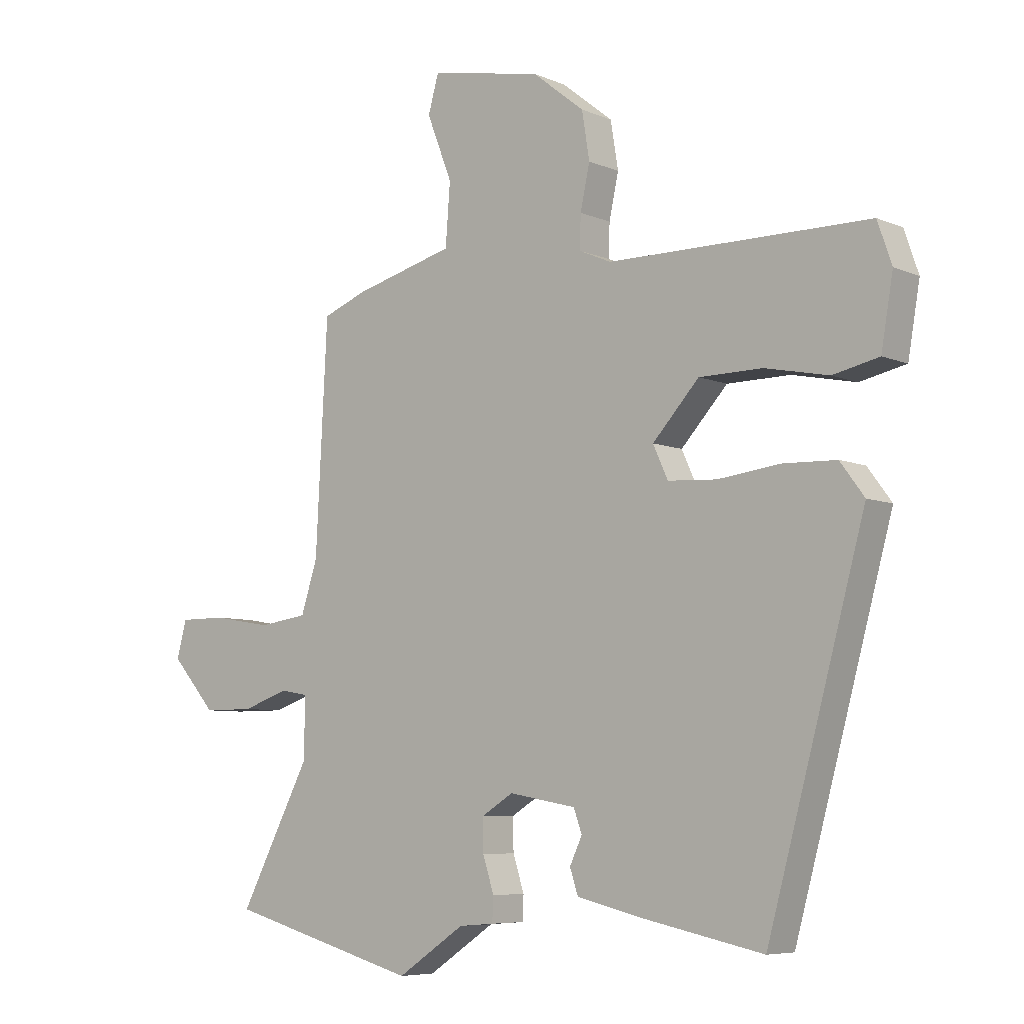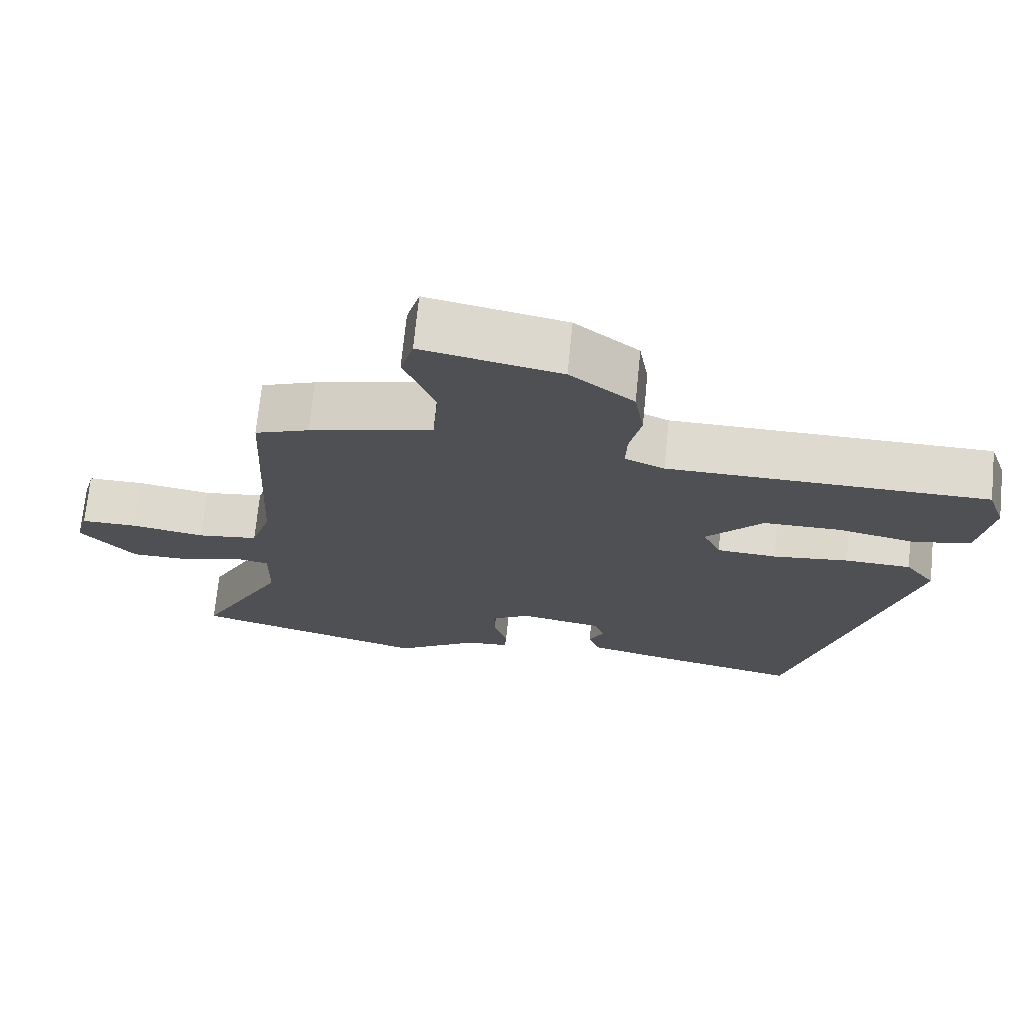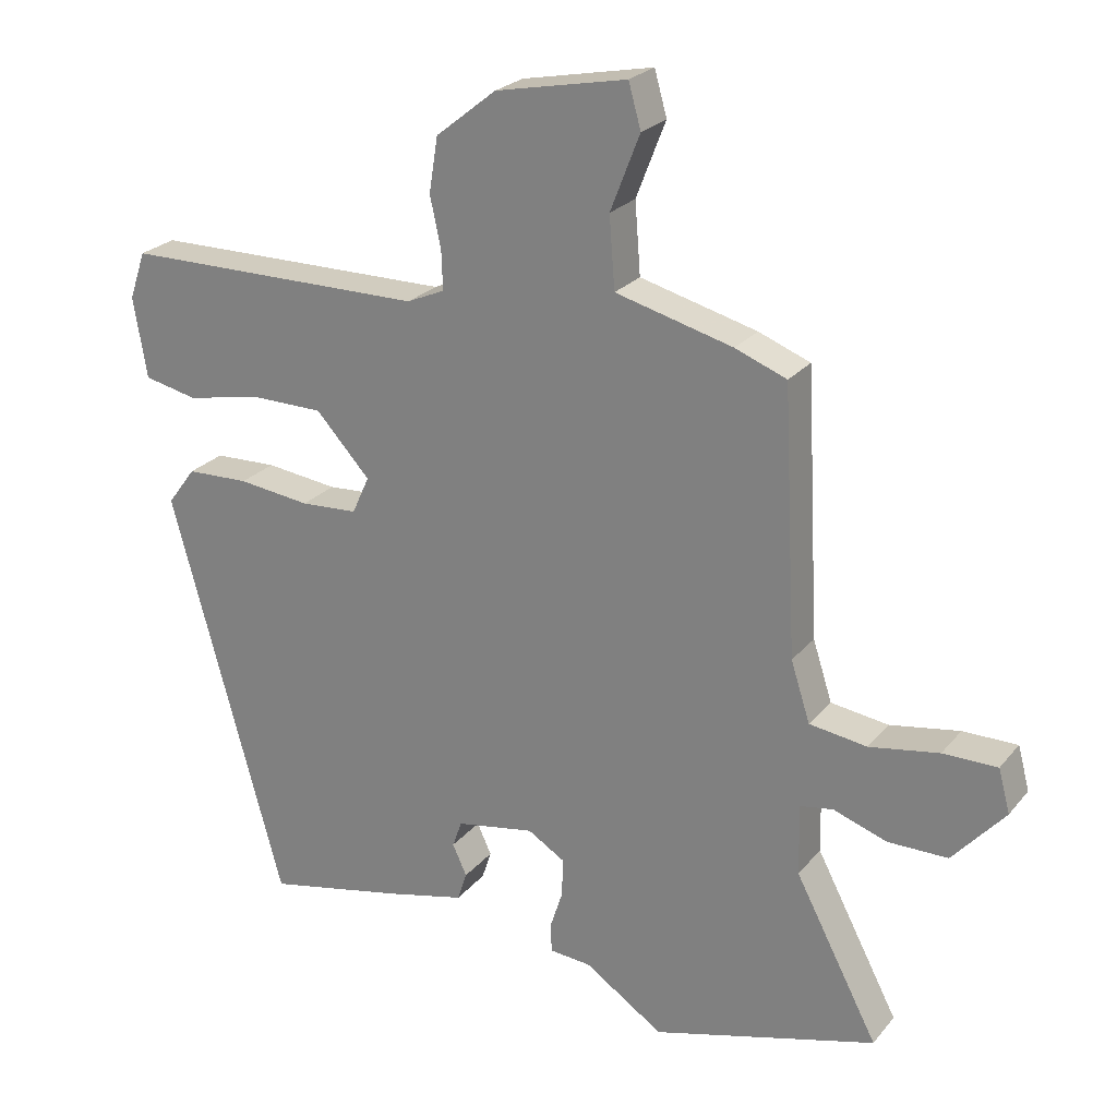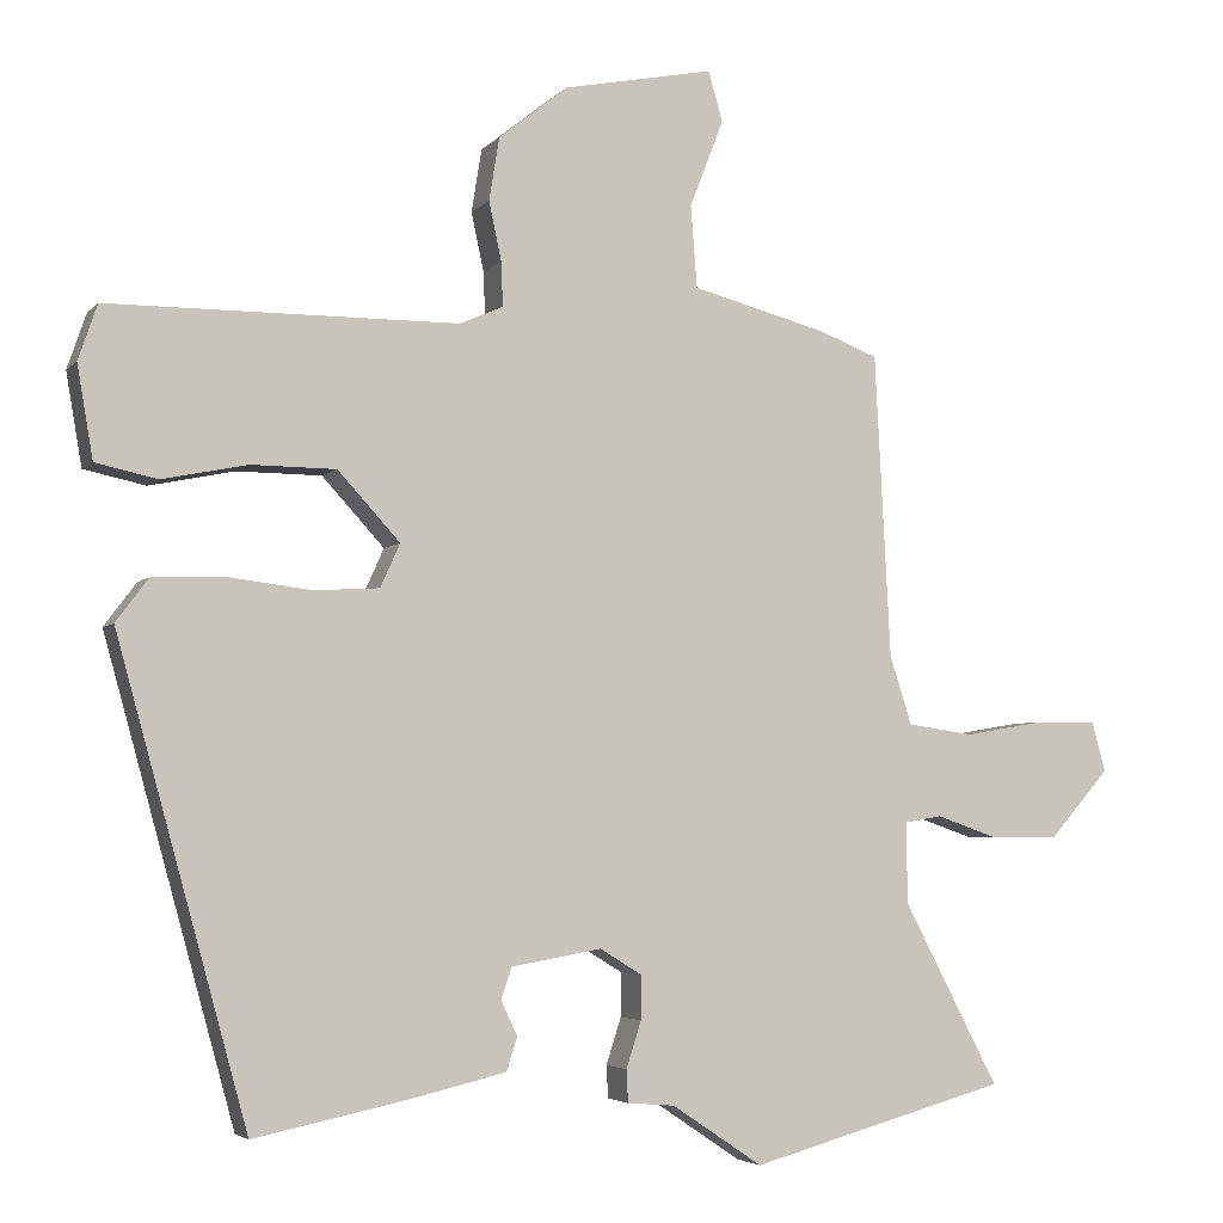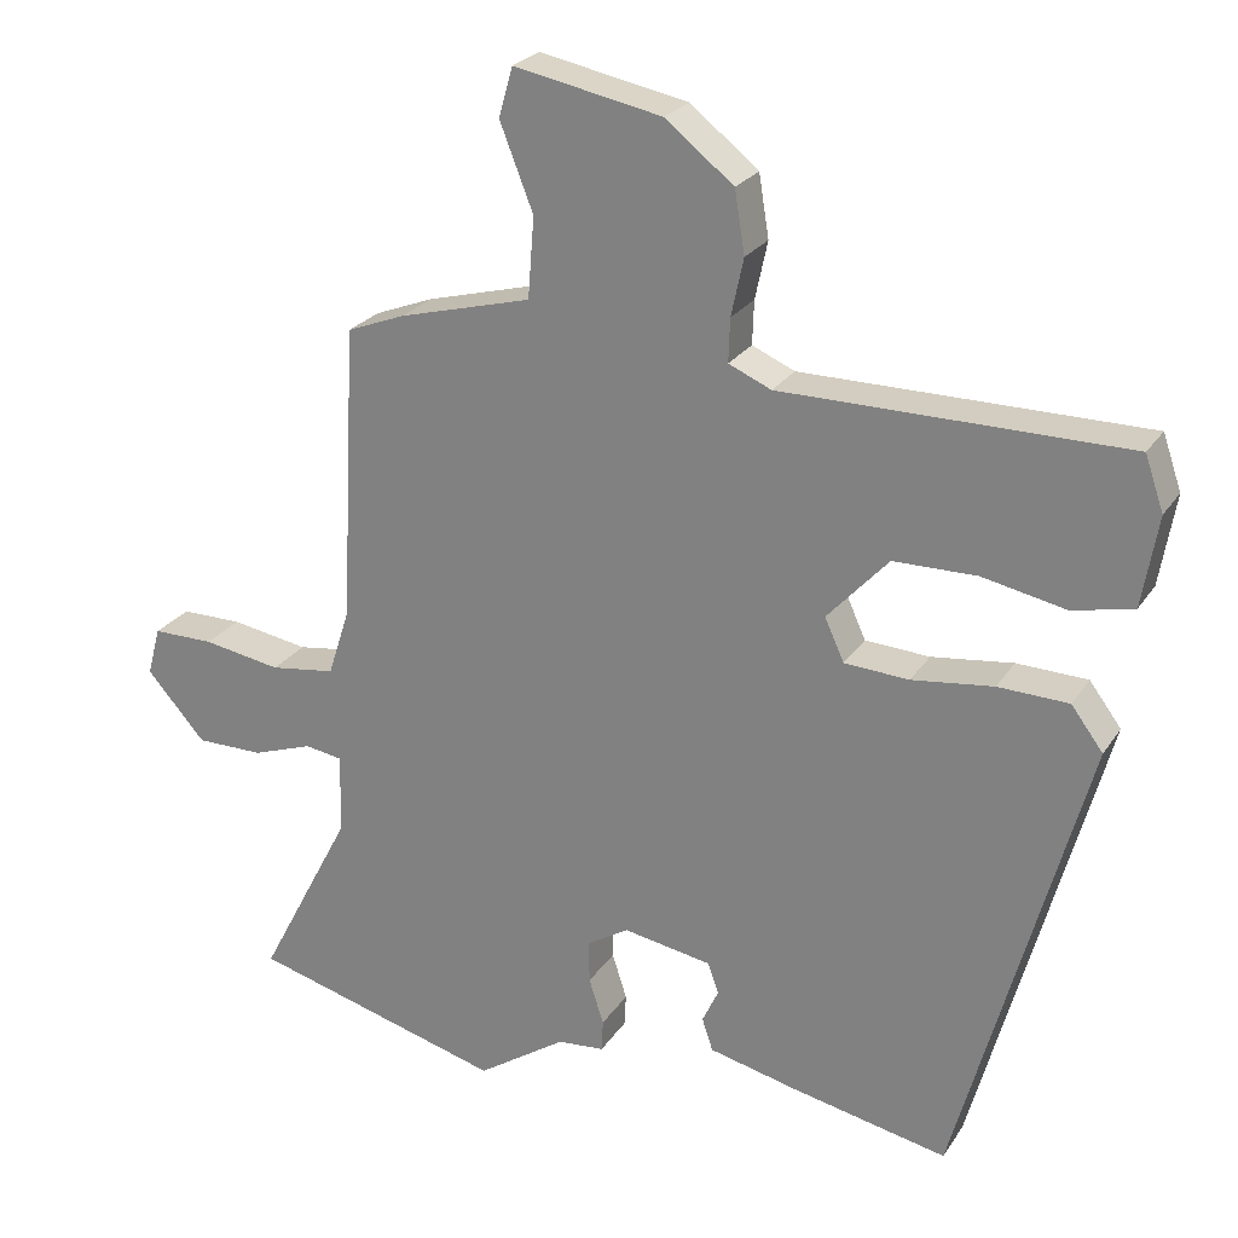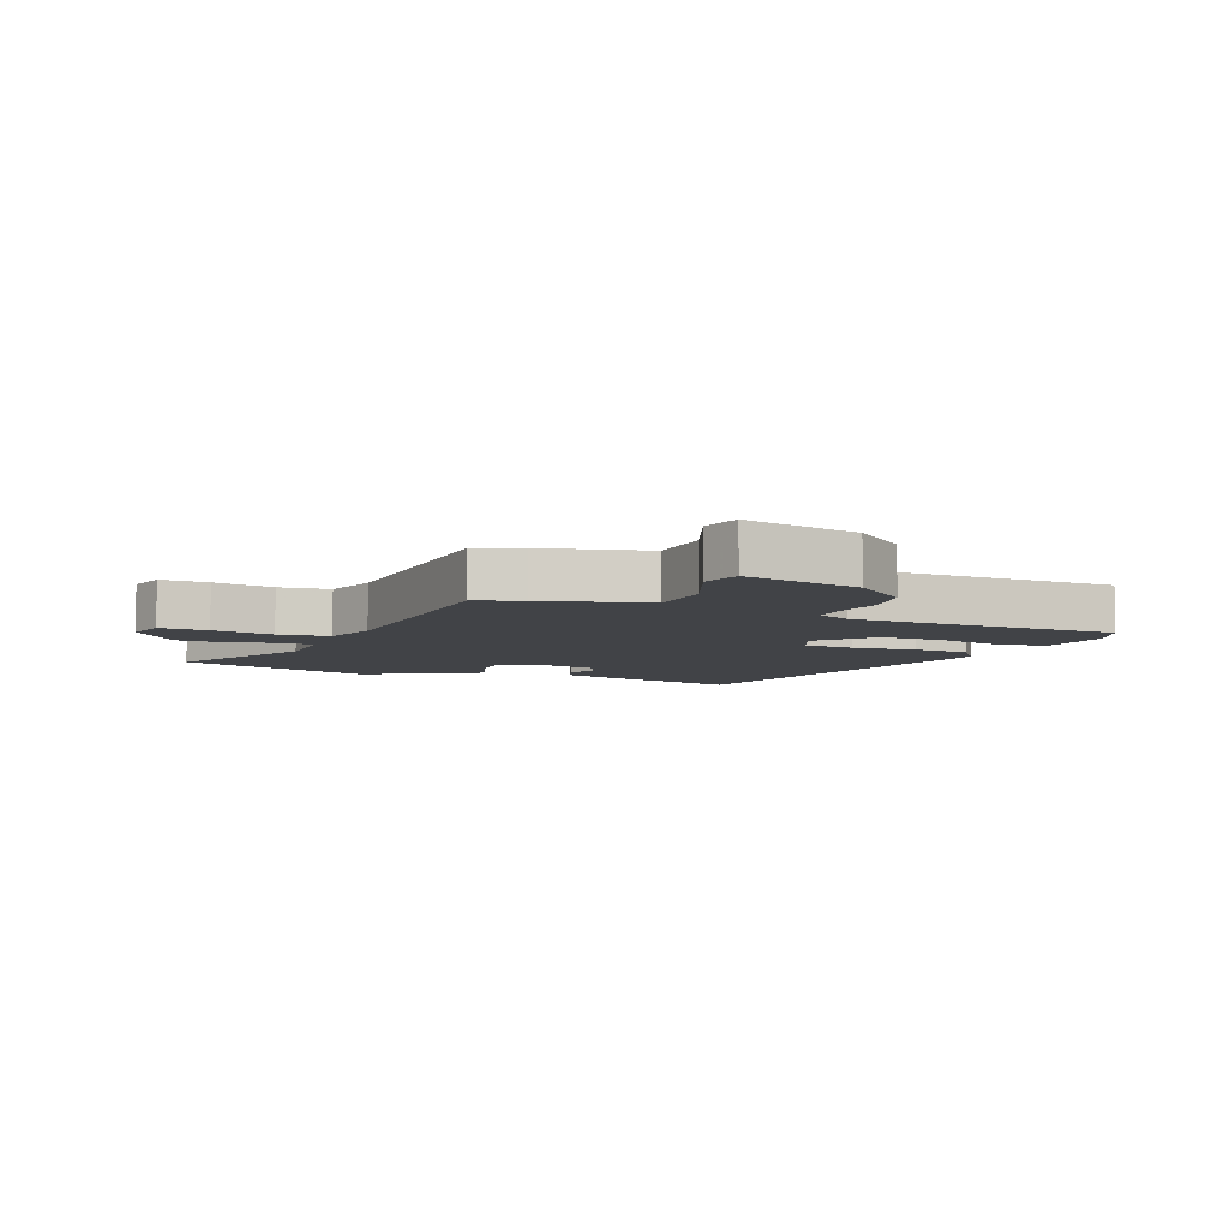
<metadata>
{"format":"obj","ext":"obj","renderer":"f3d","projection":"perspective","resolution":1024,"background":"white","views":[{"elev":-6.7,"azim":39.1,"up":"+Z"},{"elev":71.1,"azim":5.7,"up":"+Z"},{"elev":24.1,"azim":-150.7,"up":"+Z"},{"elev":-4.1,"azim":159.4,"up":"+Z"},{"elev":24.5,"azim":25.4,"up":"+Z"},{"elev":-6.9,"azim":-22.4,"up":"+Y"}]}
</metadata>
<code>
v 0.522 0.07 0.477
v 0.546 0.07 0.407
v 0.526 0.07 0.29
v 0.448 0.07 0.273
v 0.34 0.07 0.295
v 0.233 0.07 0.294
v 0.154 0.07 0.208
v 0.179 0.07 0.153
v 0.262 0.07 0.148
v 0.367 0.07 0.161
v 0.458 0.07 0.158
v 0.499 0.07 0.103
v 0.334 0.07 -0.496
v 0.132 0.07 -0.454
v 0.018 0.07 -0.427
v 0.004 0.07 -0.385
v 0.025 0.07 -0.34
v 0.011 0.07 -0.301
v -0.103 0.07 -0.281
v -0.157 0.07 -0.314
v -0.156 0.07 -0.369
v -0.137 0.07 -0.428
v -0.139 0.07 -0.469
v -0.199 0.07 -0.474
v -0.314 0.07 -0.551
v -0.641 0.07 -0.461
v -0.52 0.07 -0.23
v -0.518 0.07 -0.127
v -0.566 0.07 -0.119
v -0.644 0.07 -0.146
v -0.731 0.07 -0.146
v -0.807 0.07 -0.06
v -0.79 0.07 0.003
v -0.711 0.07 0.003
v -0.61 0.07 -0.014
v -0.526 0.07 -0.002
v -0.498 0.07 0.085
v -0.478 0.07 0.469
v -0.403 0.07 0.498
v -0.232 0.07 0.543
v -0.224 0.07 0.647
v -0.267 0.07 0.757
v -0.249 0.07 0.821
v -0.058 0.07 0.783
v 0.03 0.07 0.713
v 0.043 0.07 0.633
v 0.027 0.07 0.559
v 0.025 0.07 0.503
v 0.08 0.07 0.479
v 0.522 0 0.477
v 0.546 0 0.407
v 0.526 0 0.29
v 0.448 0 0.273
v 0.34 0 0.295
v 0.233 0 0.294
v 0.154 0 0.208
v 0.179 0 0.153
v 0.262 0 0.148
v 0.367 0 0.161
v 0.458 0 0.158
v 0.499 0 0.103
v 0.334 0 -0.496
v 0.132 0 -0.454
v 0.018 0 -0.427
v 0.004 0 -0.385
v 0.025 0 -0.34
v 0.011 0 -0.301
v -0.103 0 -0.281
v -0.157 0 -0.314
v -0.156 0 -0.369
v -0.137 0 -0.428
v -0.139 0 -0.469
v -0.199 0 -0.474
v -0.314 0 -0.551
v -0.641 0 -0.461
v -0.52 0 -0.23
v -0.518 0 -0.127
v -0.566 0 -0.119
v -0.644 0 -0.146
v -0.731 0 -0.146
v -0.807 0 -0.06
v -0.79 0 0.003
v -0.711 0 0.003
v -0.61 0 -0.014
v -0.526 0 -0.002
v -0.498 0 0.085
v -0.478 0 0.469
v -0.403 0 0.498
v -0.232 0 0.543
v -0.224 0 0.647
v -0.267 0 0.757
v -0.249 0 0.821
v -0.058 0 0.783
v 0.03 0 0.713
v 0.043 0 0.633
v 0.027 0 0.559
v 0.025 0 0.503
v 0.08 0 0.479
f 44 45 46 47
f 44 47 48
f 41 42 43 44
f 40 41 44 48
f 37 38 39 40
f 36 37 40 48
f 32 33 34 35
f 32 35 36
f 29 30 31 32
f 28 29 32 36
f 24 25 26 27
f 24 27 28
f 21 22 23 24
f 20 21 24 28
f 19 20 28 36
f 14 15 16 17
f 14 17 18
f 13 14 18
f 12 13 18
f 9 10 11 12
f 8 9 12 18
f 7 8 18 19
f 2 3 4 5
f 49 1 2 5
f 49 5 6
f 48 49 6 7
f 7 19 36 48
f 96 95 94 93
f 97 96 93
f 93 92 91 90
f 97 93 90 89
f 89 88 87 86
f 97 89 86 85
f 84 83 82 81
f 85 84 81
f 81 80 79 78
f 85 81 78 77
f 76 75 74 73
f 77 76 73
f 73 72 71 70
f 77 73 70 69
f 85 77 69 68
f 66 65 64 63
f 67 66 63
f 67 63 62
f 67 62 61
f 61 60 59 58
f 67 61 58 57
f 68 67 57 56
f 54 53 52 51
f 54 51 50 98
f 55 54 98
f 56 55 98 97
f 97 85 68 56
f 1 50 51 2
f 2 51 52 3
f 3 52 53 4
f 4 53 54 5
f 5 54 55 6
f 6 55 56 7
f 7 56 57 8
f 8 57 58 9
f 9 58 59 10
f 10 59 60 11
f 11 60 61 12
f 12 61 62 13
f 13 62 63 14
f 14 63 64 15
f 15 64 65 16
f 16 65 66 17
f 17 66 67 18
f 18 67 68 19
f 19 68 69 20
f 20 69 70 21
f 21 70 71 22
f 22 71 72 23
f 23 72 73 24
f 24 73 74 25
f 25 74 75 26
f 26 75 76 27
f 27 76 77 28
f 28 77 78 29
f 29 78 79 30
f 30 79 80 31
f 31 80 81 32
f 32 81 82 33
f 33 82 83 34
f 34 83 84 35
f 35 84 85 36
f 36 85 86 37
f 37 86 87 38
f 38 87 88 39
f 39 88 89 40
f 40 89 90 41
f 41 90 91 42
f 42 91 92 43
f 43 92 93 44
f 44 93 94 45
f 45 94 95 46
f 46 95 96 47
f 47 96 97 48
f 48 97 98 49
f 49 98 50 1

</code>
